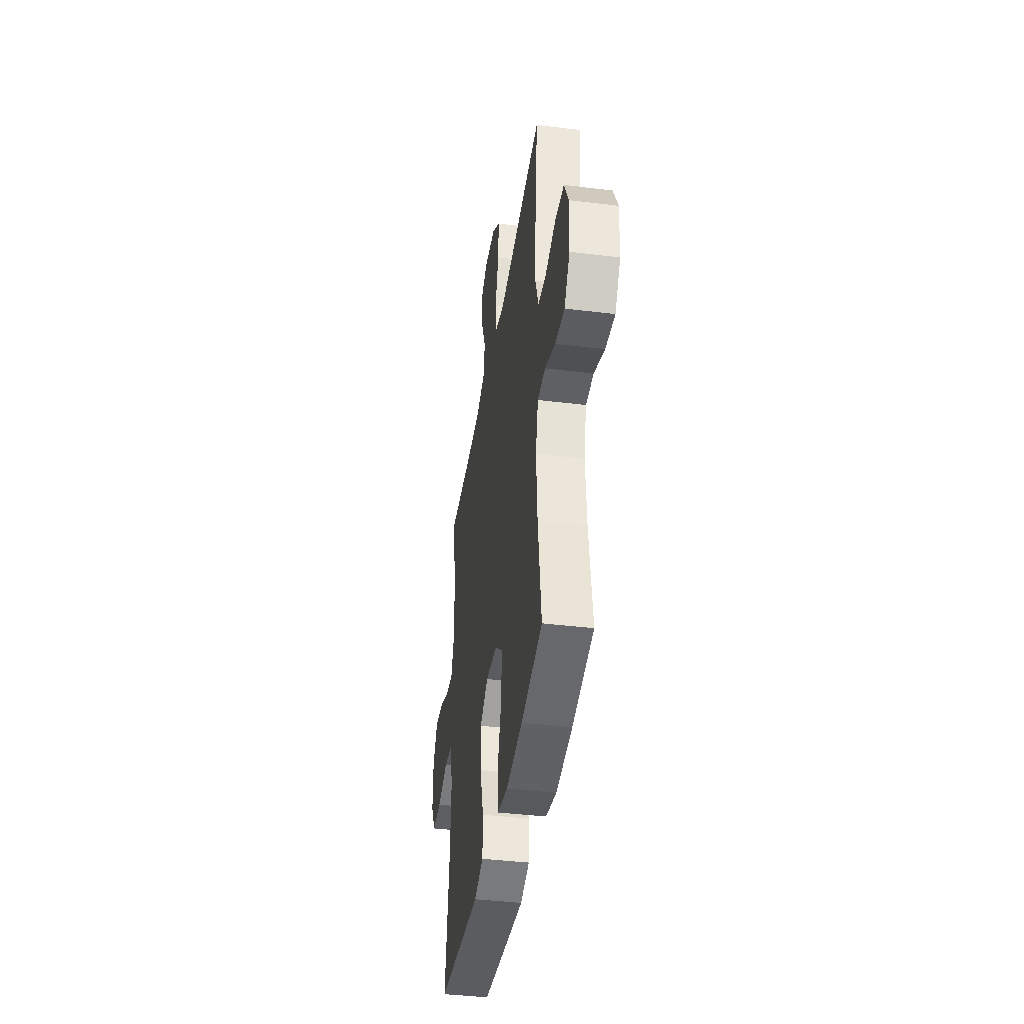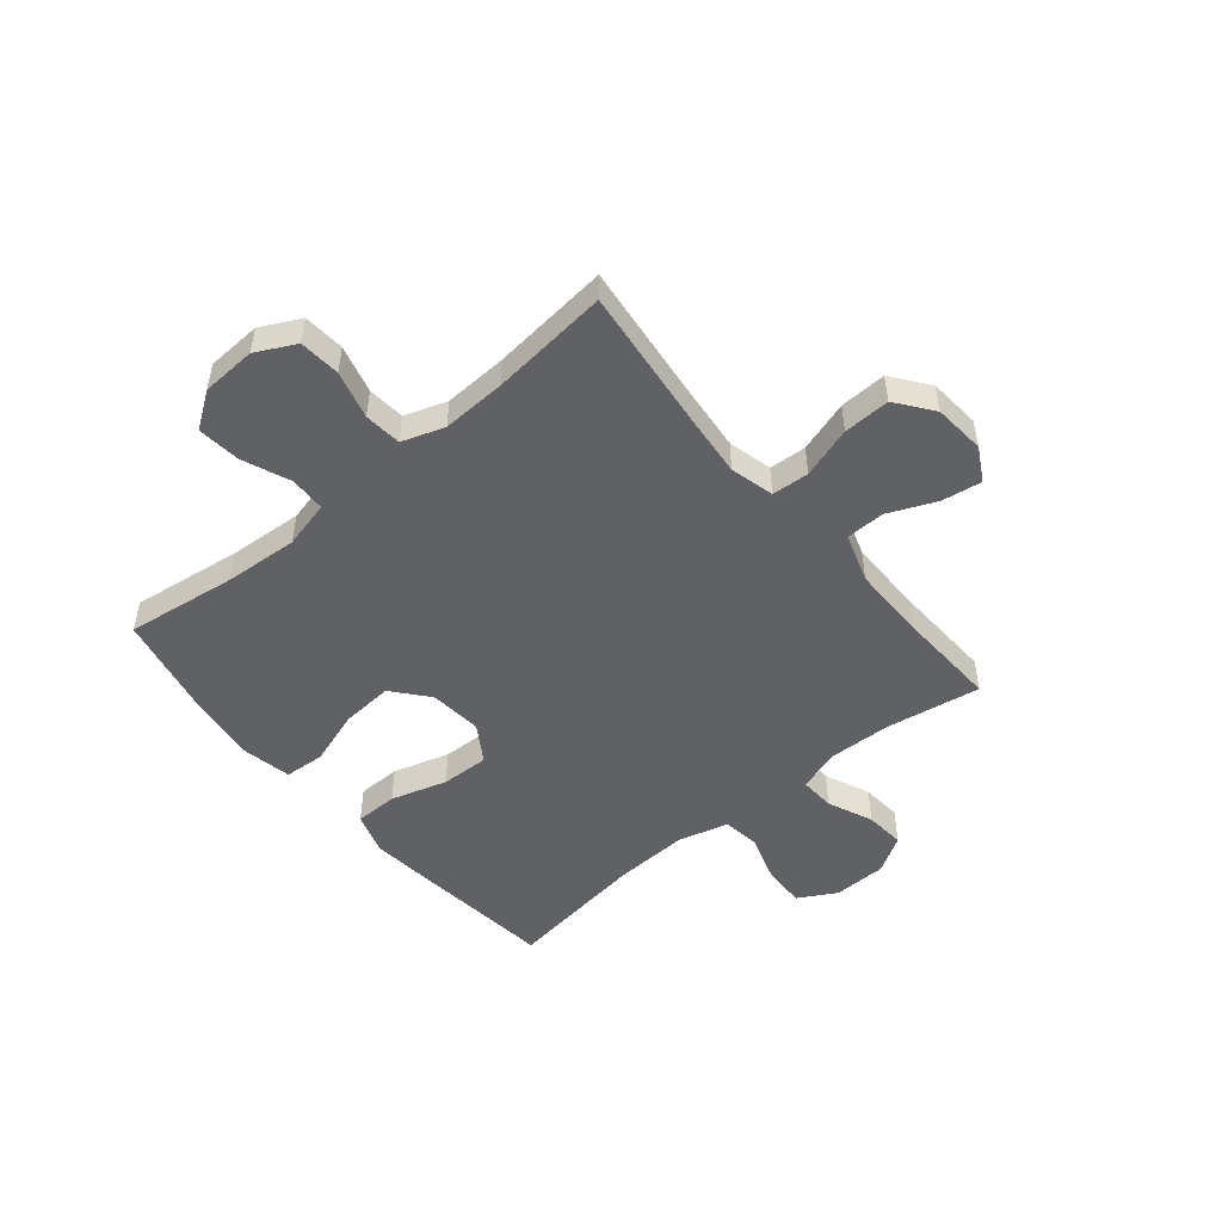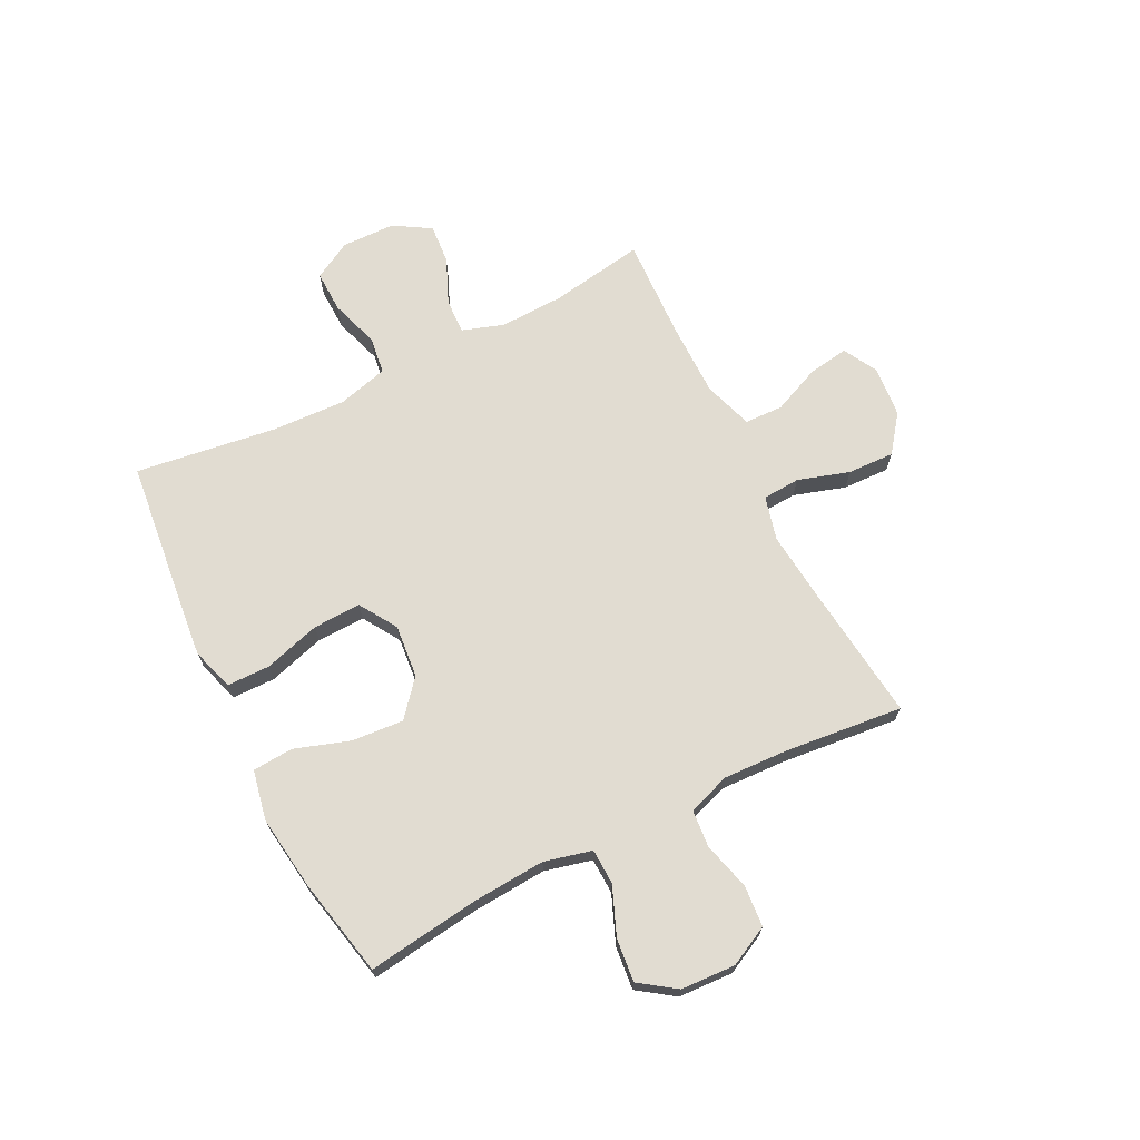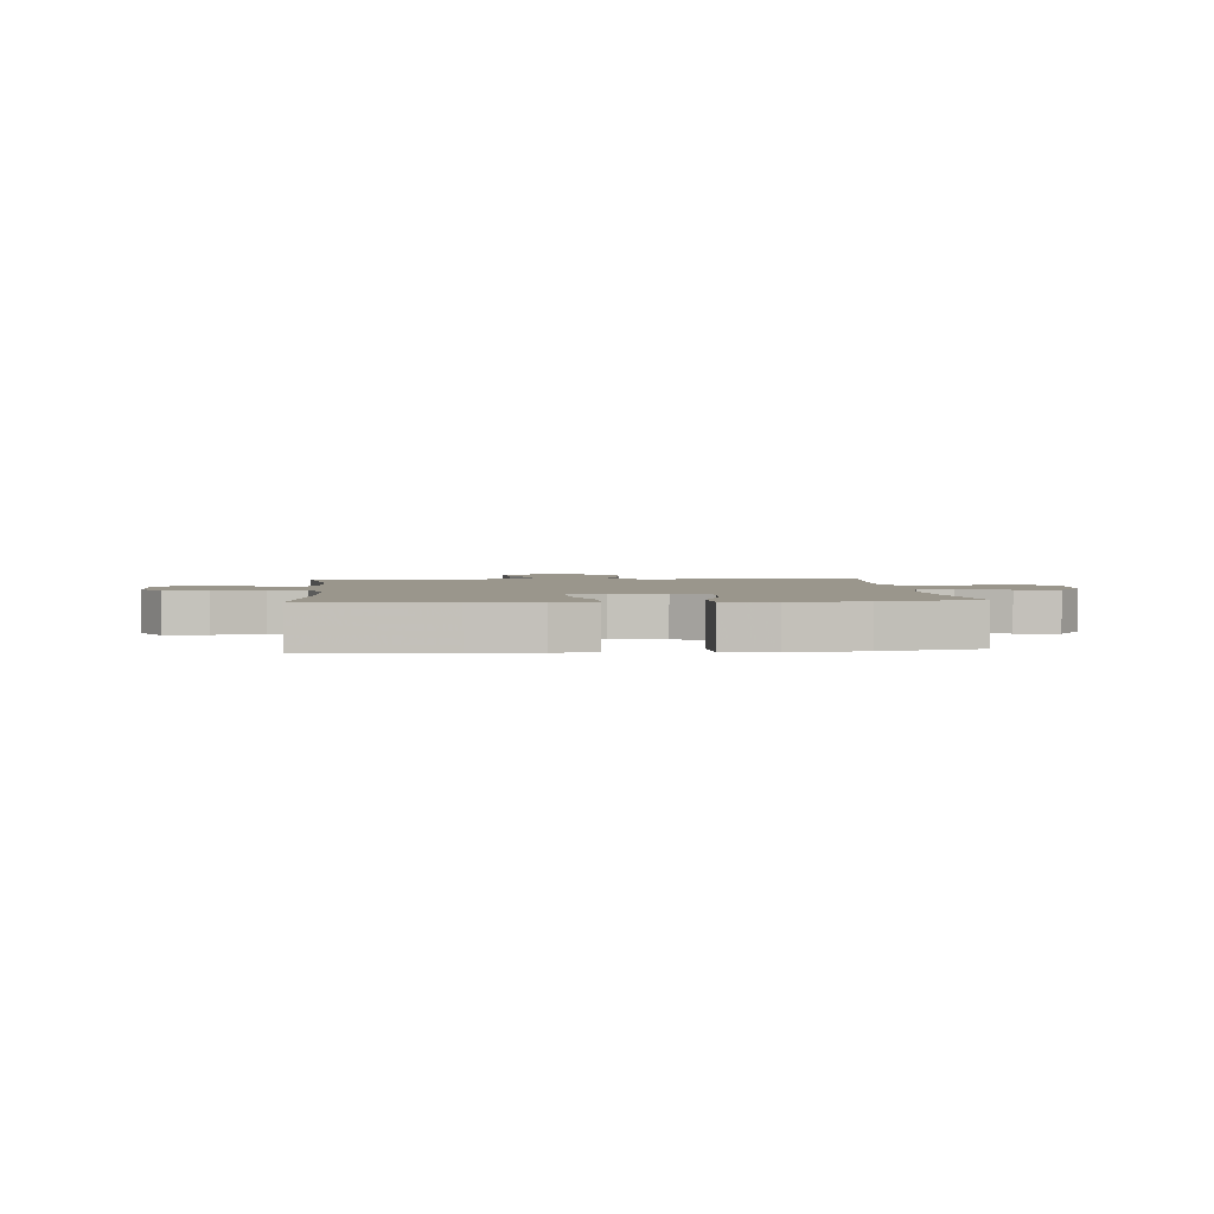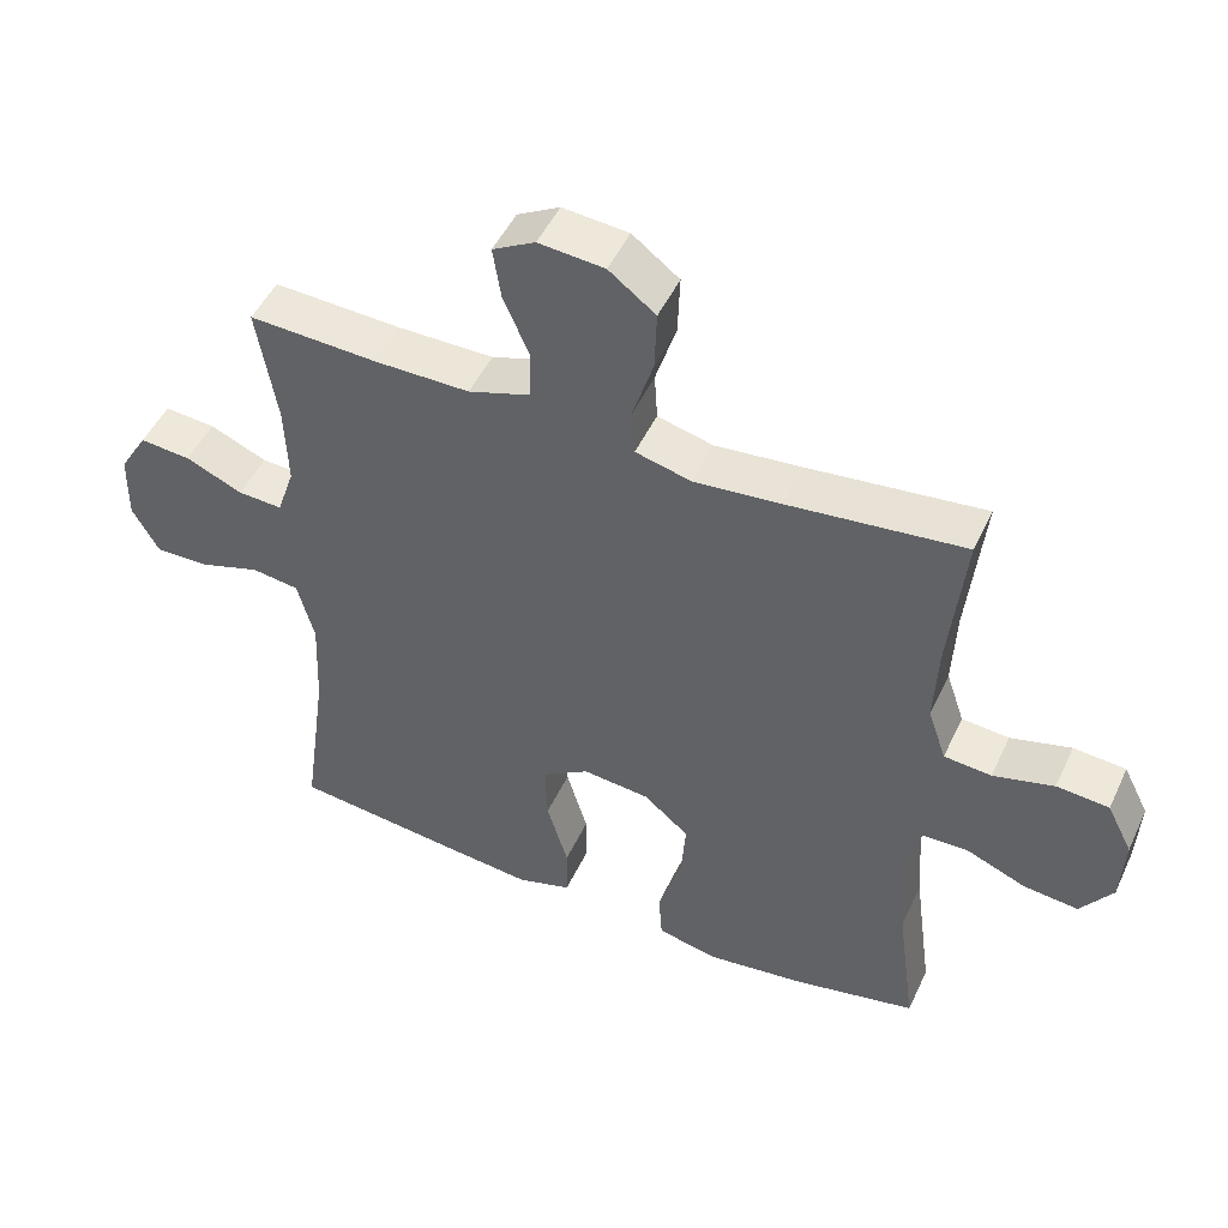
<metadata>
{"format":"obj","ext":"obj","renderer":"f3d","projection":"perspective","resolution":1024,"background":"white","views":[{"elev":-40.4,"azim":-98.6,"up":"+Z"},{"elev":-50.1,"azim":-50.3,"up":"+Y"},{"elev":69.1,"azim":-116.7,"up":"+Y"},{"elev":2.5,"azim":175.0,"up":"+Y"},{"elev":48.7,"azim":-155.6,"up":"+Z"}]}
</metadata>
<code>
v 0.5 0.07 -0.5
v 0.251 0.07 -0.528
v 0.134 0.07 -0.54
v 0.058 0.07 -0.516
v 0.057 0.07 -0.439
v 0.087 0.07 -0.338
v 0.09 0.07 -0.252
v 0.023 0.07 -0.21
v -0.072 0.07 -0.219
v -0.136 0.07 -0.273
v -0.129 0.07 -0.365
v -0.096 0.07 -0.465
v -0.101 0.07 -0.537
v -0.19 0.07 -0.555
v -0.325 0.07 -0.537
v -0.5 0.07 -0.5
v -0.473 0.07 -0.301
v -0.464 0.07 -0.169
v -0.485 0.07 -0.084
v -0.549 0.07 -0.082
v -0.635 0.07 -0.117
v -0.712 0.07 -0.125
v -0.757 0.07 -0.061
v -0.762 0.07 0.037
v -0.726 0.07 0.108
v -0.652 0.07 0.114
v -0.566 0.07 0.091
v -0.499 0.07 0.097
v -0.473 0.07 0.173
v -0.478 0.07 0.287
v -0.5 0.07 0.5
v -0.251 0.07 0.472
v -0.129 0.07 0.46
v -0.05 0.07 0.48
v -0.046 0.07 0.547
v -0.075 0.07 0.639
v -0.078 0.07 0.723
v -0.012 0.07 0.773
v 0.081 0.07 0.781
v 0.141 0.07 0.748
v 0.13 0.07 0.676
v 0.093 0.07 0.59
v 0.095 0.07 0.521
v 0.183 0.07 0.492
v 0.318 0.07 0.492
v 0.5 0.07 0.5
v 0.472 0.07 0.331
v 0.468 0.07 0.215
v 0.493 0.07 0.141
v 0.556 0.07 0.144
v 0.637 0.07 0.179
v 0.709 0.07 0.185
v 0.749 0.07 0.119
v 0.751 0.07 0.023
v 0.713 0.07 -0.045
v 0.637 0.07 -0.043
v 0.55 0.07 -0.015
v 0.483 0.07 -0.024
v 0.459 0.07 -0.114
v 0.465 0.07 -0.248
v 0.5 0 -0.5
v 0.251 0 -0.528
v 0.134 0 -0.54
v 0.058 0 -0.516
v 0.057 0 -0.439
v 0.087 0 -0.338
v 0.09 0 -0.252
v 0.023 0 -0.21
v -0.072 0 -0.219
v -0.136 0 -0.273
v -0.129 0 -0.365
v -0.096 0 -0.465
v -0.101 0 -0.537
v -0.19 0 -0.555
v -0.325 0 -0.537
v -0.5 0 -0.5
v -0.473 0 -0.301
v -0.464 0 -0.169
v -0.485 0 -0.084
v -0.549 0 -0.082
v -0.635 0 -0.117
v -0.712 0 -0.125
v -0.757 0 -0.061
v -0.762 0 0.037
v -0.726 0 0.108
v -0.652 0 0.114
v -0.566 0 0.091
v -0.499 0 0.097
v -0.473 0 0.173
v -0.478 0 0.287
v -0.5 0 0.5
v -0.251 0 0.472
v -0.129 0 0.46
v -0.05 0 0.48
v -0.046 0 0.547
v -0.075 0 0.639
v -0.078 0 0.723
v -0.012 0 0.773
v 0.081 0 0.781
v 0.141 0 0.748
v 0.13 0 0.676
v 0.093 0 0.59
v 0.095 0 0.521
v 0.183 0 0.492
v 0.318 0 0.492
v 0.5 0 0.5
v 0.472 0 0.331
v 0.468 0 0.215
v 0.493 0 0.141
v 0.556 0 0.144
v 0.637 0 0.179
v 0.709 0 0.185
v 0.749 0 0.119
v 0.751 0 0.023
v 0.713 0 -0.045
v 0.637 0 -0.043
v 0.55 0 -0.015
v 0.483 0 -0.024
v 0.459 0 -0.114
v 0.465 0 -0.248
f 55 56 57
f 54 55 57
f 53 54 57
f 52 53 57
f 51 52 57
f 50 51 57
f 49 50 57 58
f 48 49 58 59
f 45 46 47
f 44 45 47 48
f 43 44 48 59
f 40 41 42
f 39 40 42
f 38 39 42
f 37 38 42
f 36 37 42
f 35 36 42
f 34 35 42 43
f 30 31 32
f 29 30 32 33
f 28 29 33 34
f 25 26 27
f 24 25 27
f 23 24 27
f 22 23 27
f 21 22 27
f 20 21 27
f 19 20 27 28
f 34 43 59
f 28 34 59
f 19 28 59
f 18 19 59
f 15 16 17
f 14 15 17
f 13 14 17
f 12 13 17
f 11 12 17
f 4 5 6
f 3 4 6
f 2 3 6
f 1 2 6
f 60 1 6
f 60 6 7
f 59 60 7 8
f 18 59 8 9
f 10 11 17 18
f 9 10 18
f 117 116 115
f 117 115 114
f 117 114 113
f 117 113 112
f 117 112 111
f 117 111 110
f 118 117 110 109
f 119 118 109 108
f 107 106 105
f 108 107 105 104
f 119 108 104 103
f 102 101 100
f 102 100 99
f 102 99 98
f 102 98 97
f 102 97 96
f 102 96 95
f 103 102 95 94
f 92 91 90
f 93 92 90 89
f 94 93 89 88
f 87 86 85
f 87 85 84
f 87 84 83
f 87 83 82
f 87 82 81
f 87 81 80
f 88 87 80 79
f 119 103 94
f 119 94 88
f 119 88 79
f 119 79 78
f 77 76 75
f 77 75 74
f 77 74 73
f 77 73 72
f 77 72 71
f 66 65 64
f 66 64 63
f 66 63 62
f 66 62 61
f 66 61 120
f 67 66 120
f 68 67 120 119
f 69 68 119 78
f 78 77 71 70
f 78 70 69
f 1 61 62 2
f 2 62 63 3
f 3 63 64 4
f 4 64 65 5
f 5 65 66 6
f 6 66 67 7
f 7 67 68 8
f 8 68 69 9
f 9 69 70 10
f 10 70 71 11
f 11 71 72 12
f 12 72 73 13
f 13 73 74 14
f 14 74 75 15
f 15 75 76 16
f 16 76 77 17
f 17 77 78 18
f 18 78 79 19
f 19 79 80 20
f 20 80 81 21
f 21 81 82 22
f 22 82 83 23
f 23 83 84 24
f 24 84 85 25
f 25 85 86 26
f 26 86 87 27
f 27 87 88 28
f 28 88 89 29
f 29 89 90 30
f 30 90 91 31
f 31 91 92 32
f 32 92 93 33
f 33 93 94 34
f 34 94 95 35
f 35 95 96 36
f 36 96 97 37
f 37 97 98 38
f 38 98 99 39
f 39 99 100 40
f 40 100 101 41
f 41 101 102 42
f 42 102 103 43
f 43 103 104 44
f 44 104 105 45
f 45 105 106 46
f 46 106 107 47
f 47 107 108 48
f 48 108 109 49
f 49 109 110 50
f 50 110 111 51
f 51 111 112 52
f 52 112 113 53
f 53 113 114 54
f 54 114 115 55
f 55 115 116 56
f 56 116 117 57
f 57 117 118 58
f 58 118 119 59
f 59 119 120 60
f 60 120 61 1

</code>
